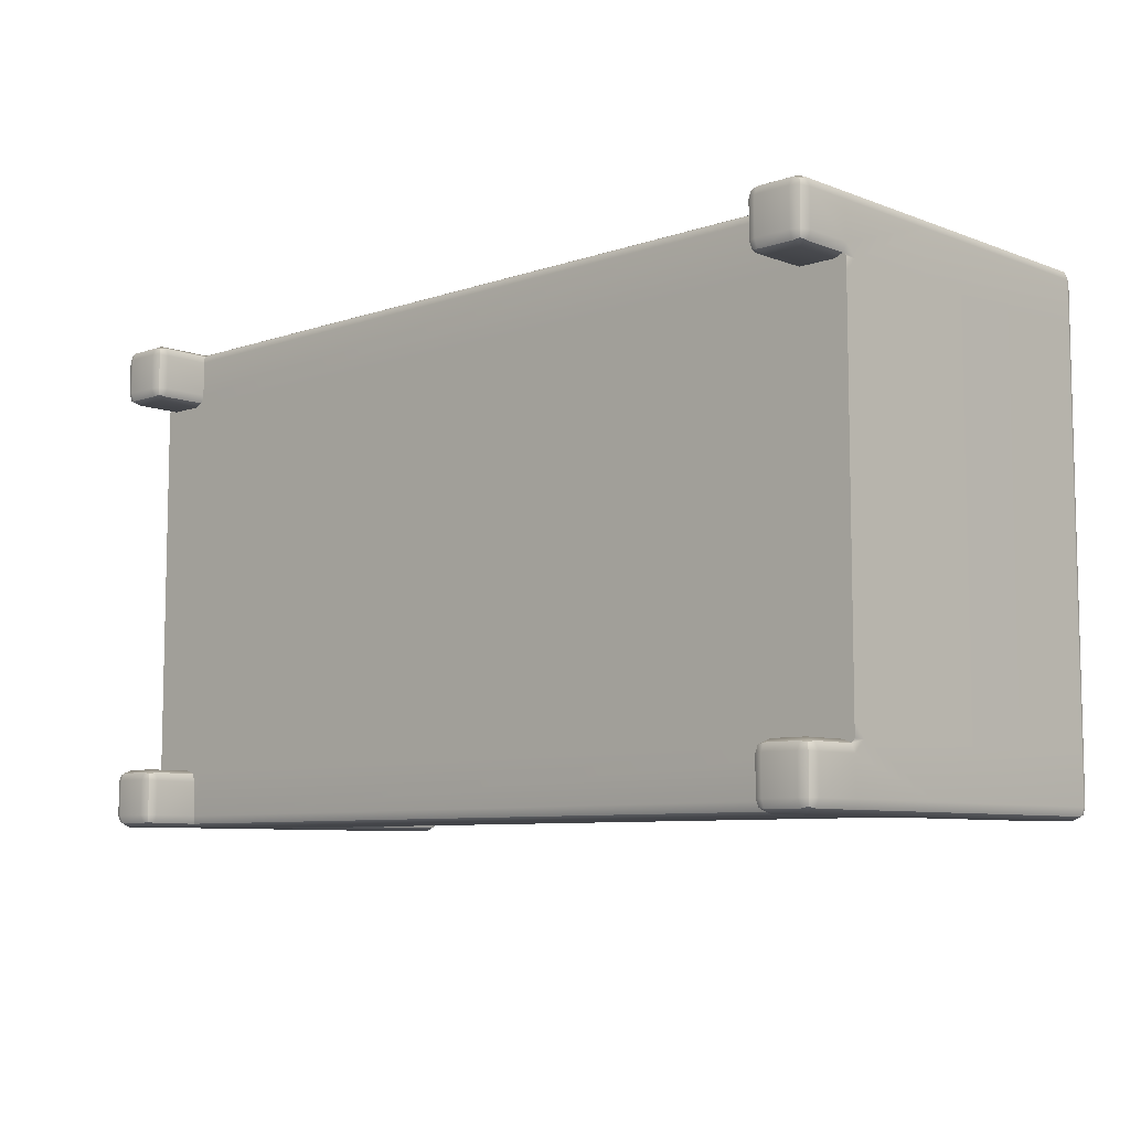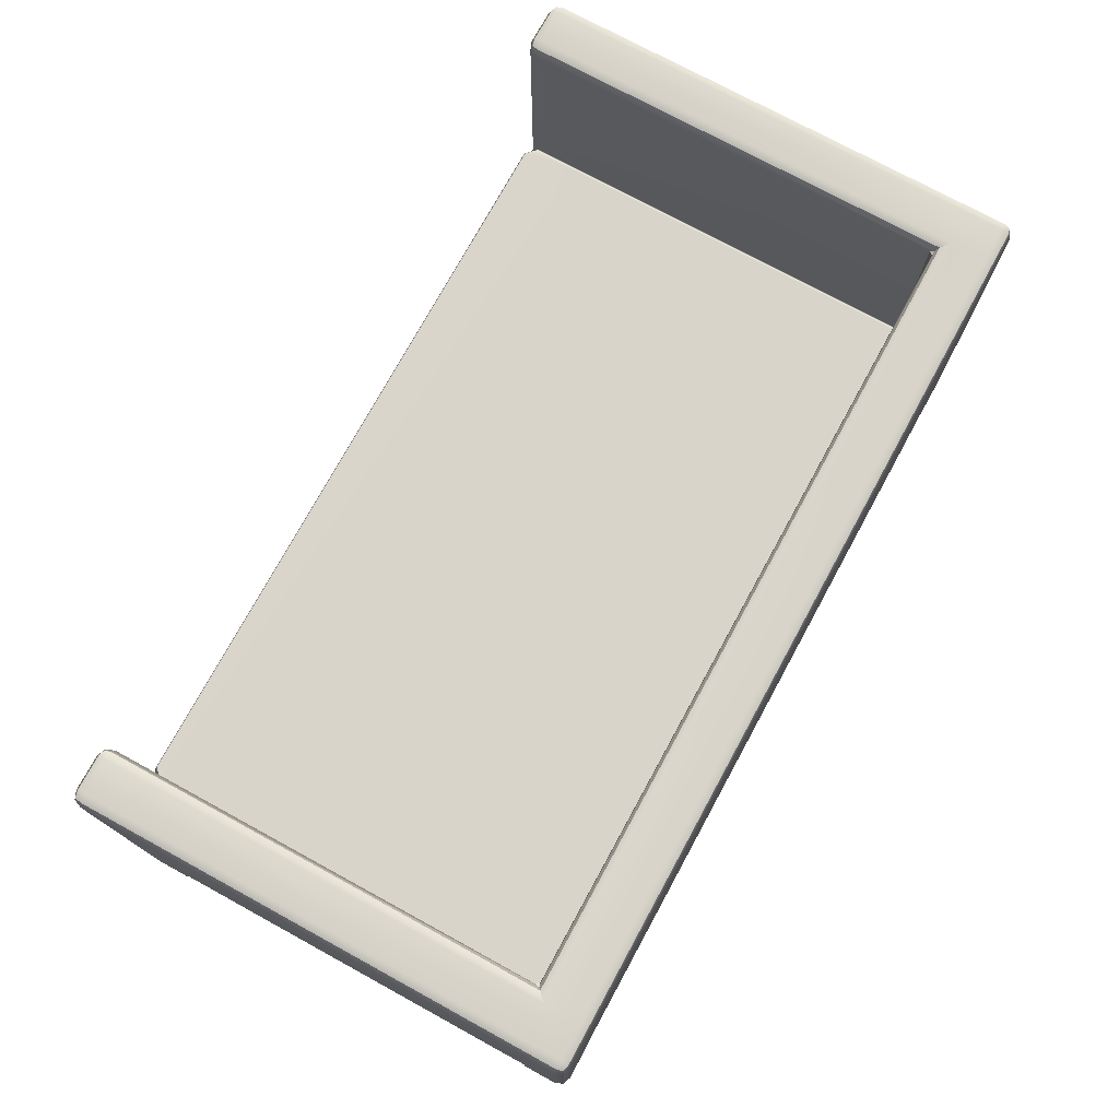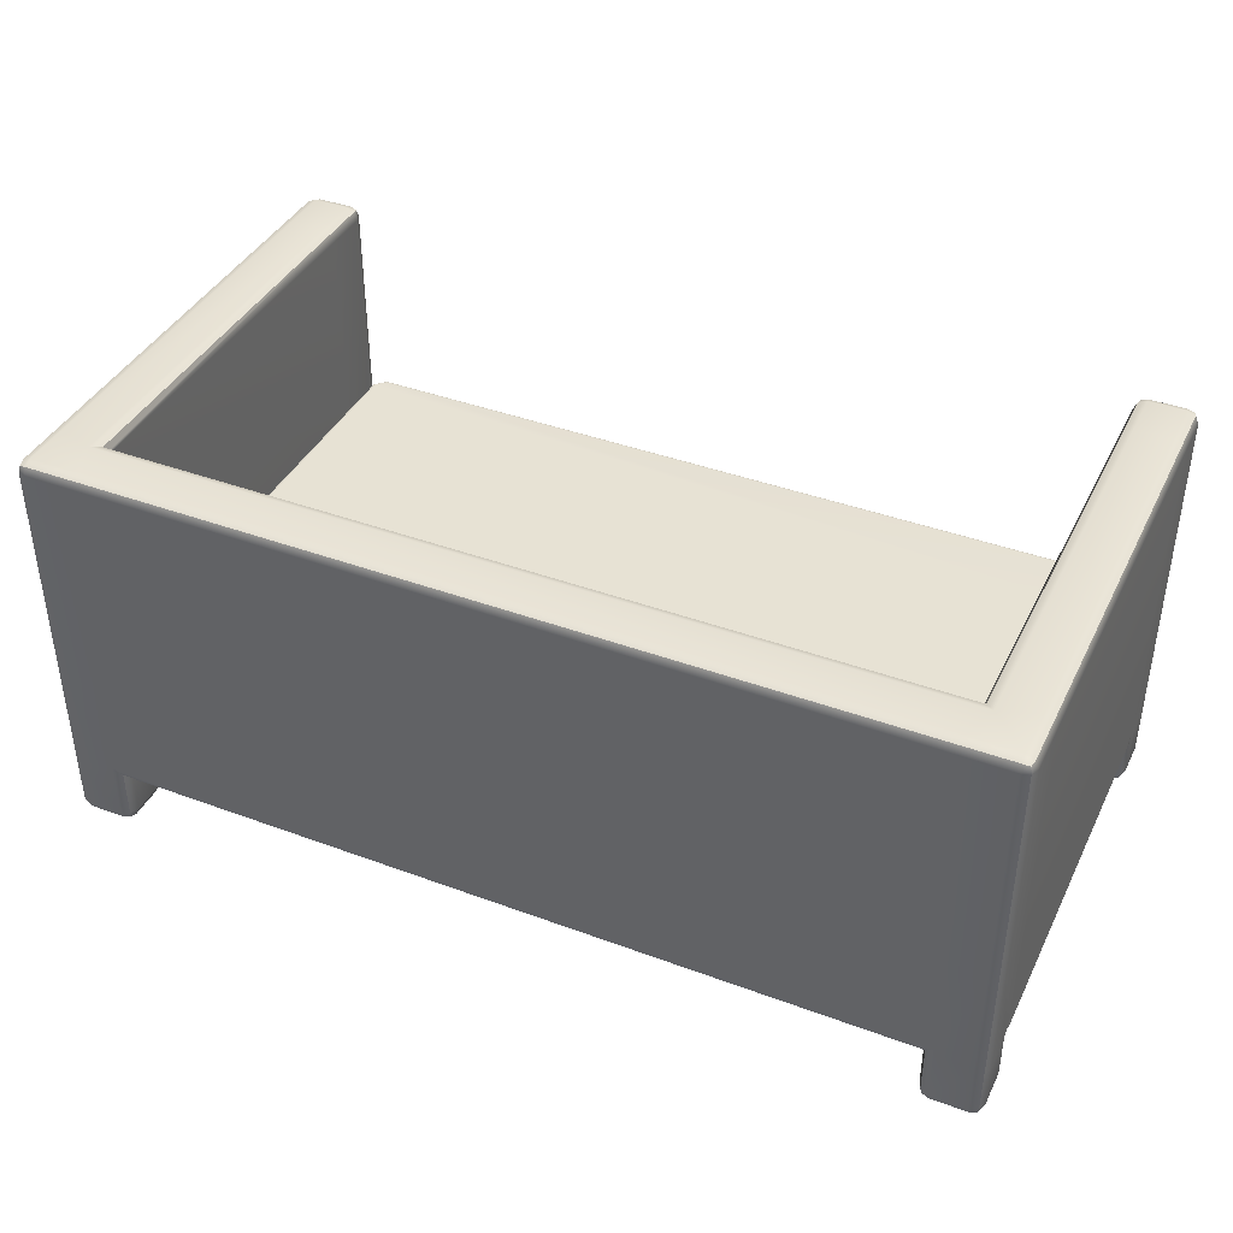
<metadata>
{"format":"obj","ext":"obj","renderer":"f3d","projection":"perspective","resolution":1024,"background":"white","views":[{"elev":-7.8,"azim":43.6,"up":"+Z"},{"elev":74.9,"azim":-61.4,"up":"+Y"},{"elev":39.9,"azim":24.6,"up":"+Y"}]}
</metadata>
<code>
g default
v 175.3 29.15 174.5
v 21.26 29.15 174.5
v 21.26 29.15 240.5
v 175.3 29.15 240.5
v 165.3 29.15 250.5
v 31.26 29.15 250.5
v 165.3 29.15 174.5
v 31.26 29.15 174.5
v 21.84 68 249.9
v 23.26 68 250.5
v 23.26 69.41 249.9
v 23.26 70 248.5
v 21.84 69.41 248.5
v 21.26 68 248.5
v 31.26 70 248.5
v 31.26 69.41 249.9
v 31.26 68 250.5
v 21.84 69.41 166.5
v 23.26 70 166.5
v 23.26 69.41 165.1
v 23.26 68 164.5
v 21.84 68 165.1
v 21.26 68 166.5
v 30.67 69.41 166.5
v 31.26 68 166.5
v 30.67 68 165.1
v 29.26 68 164.5
v 29.26 69.41 165.1
v 29.26 70 166.5
v 23.26 70 240.5
v 21.84 69.41 240.5
v 21.26 68 240.5
v 174.7 68 249.9
v 175.3 68 248.5
v 174.7 69.41 248.5
v 173.3 70 248.5
v 173.3 69.41 249.9
v 173.3 68 250.5
v 173.3 70 240.5
v 174.7 69.41 240.5
v 175.3 68 240.5
v 23.26 29.15 164.5
v 21.84 29.15 165.1
v 21.26 29.15 166.5
v 174.7 69.41 166.5
v 175.3 68 166.5
v 174.7 68 165.1
v 173.3 68 164.5
v 173.3 69.41 165.1
v 173.3 70 166.5
v 173.3 29.15 164.5
v 174.7 29.15 165.1
v 175.3 29.15 166.5
v 165.3 70 248.5
v 165.3 69.41 249.9
v 165.3 68 250.5
v 31.26 29.15 166.5
v 33.38 29.15 164.5
v 31.26 27.03 164.5
v 29.26 29.15 164.5
v 30.67 29.15 165.1
v 165.8 69.41 166.5
v 167.3 70 166.5
v 167.3 69.41 165.1
v 167.3 68 164.5
v 165.8 68 165.1
v 165.3 68 166.5
v 165.3 29.15 166.5
v 165.8 29.15 165.1
v 167.3 29.15 164.5
v 165.3 27.03 164.5
v 163.1 29.15 164.5
v 23.26 70 174.5
v 21.84 69.41 174.5
v 21.26 68 174.5
v 29.26 70 242.5
v 30.67 69.41 241.1
v 29.26 70 174.5
v 30.67 69.41 174.5
v 31.26 68 174.5
v 167.3 70 242.5
v 165.8 69.41 241
v 167.3 70 174.5
v 165.8 69.41 174.5
v 165.3 68 174.5
v 173.3 70 174.5
v 174.7 69.41 174.5
v 175.3 68 174.5
v 23.26 10 250.5
v 21.84 10 249.9
v 21.26 10 248.5
v 21.26 29.15 248.5
v 21.84 29.15 249.9
v 23.26 29.15 250.5
v 175.3 10 248.5
v 174.7 10 249.9
v 173.3 10 250.5
v 173.3 29.15 250.5
v 174.7 29.15 249.9
v 175.3 29.15 248.5
v 165.3 10 166.5
v 165.8 10.59 165.1
v 167.3 12 164.5
v 29.26 12 164.5
v 30.67 10.59 165.1
v 31.26 10 166.5
v 21.26 10 166.5
v 21.84 10 165.1
v 23.26 10 164.5
v 173.3 10 164.5
v 174.7 10 165.1
v 175.3 10 166.5
v 167.3 12 250.5
v 165.8 10.59 249.9
v 165.3 10 248.5
v 31.26 10 248.5
v 30.67 10.59 249.9
v 29.26 12 250.5
v 21.84 0.5857 248.5
v 23.26 -0 248.5
v 23.26 0.5857 249.9
v 23.26 2 250.5
v 21.84 2 249.9
v 21.26 2 248.5
v 30.67 0.5857 248.5
v 31.26 2 248.5
v 30.67 2 249.9
v 29.26 2 250.5
v 29.26 0.5857 249.9
v 29.26 -0 248.5
v 21.84 10 241.1
v 21.26 10 242.5
v 21.26 12.12 240.5
v 21.26 10 238.3
v 23.26 10 240.5
v 23.26 0.5857 241.1
v 23.26 -0 242.5
v 21.84 0.5857 242.5
v 21.26 2 242.5
v 21.84 2 241.1
v 23.26 2 240.5
v 30.67 10 241.1
v 29.26 10 240.5
v 31.26 10 238.8
v 32.96 10 240.5
v 31.26 10 242.5
v 30.67 0.5857 242.5
v 29.26 -0 242.5
v 29.26 0.5857 241.1
v 29.26 2 240.5
v 30.67 2 241.1
v 31.26 2 242.5
v 30.67 10 173.9
v 31.26 10 172.5
v 32.96 10 174.5
v 31.26 10 176.2
v 29.26 10 174.5
v 29.26 0.5857 173.9
v 29.26 -0 172.5
v 30.67 0.5857 172.5
v 31.26 2 172.5
v 30.67 2 173.9
v 29.26 2 174.5
v 29.26 0.5857 165.1
v 29.26 2 164.5
v 30.67 2 165.1
v 31.26 2 166.5
v 30.67 0.5857 166.5
v 29.26 -0 166.5
v 21.84 10 173.9
v 23.26 10 174.5
v 21.26 10 176.6
v 21.26 12.12 174.5
v 21.26 10 172.5
v 21.84 0.5857 172.5
v 23.26 -0 172.5
v 23.26 0.5857 173.9
v 23.26 2 174.5
v 21.84 2 173.9
v 21.26 2 172.5
v 23.26 0.5857 165.1
v 23.26 -0 166.5
v 21.84 0.5857 166.5
v 21.26 2 166.5
v 21.84 2 165.1
v 23.26 2 164.5
v 165.8 10 173.9
v 167.3 10 174.5
v 165.3 10 176.2
v 163.5 10 174.5
v 165.3 10 172.5
v 165.8 0.5857 172.5
v 167.3 -0 172.5
v 167.3 0.5857 173.9
v 167.3 2 174.5
v 165.8 2 173.9
v 165.3 2 172.5
v 174.7 10 173.9
v 175.3 10 172.5
v 175.3 12.12 174.5
v 175.3 10 176.6
v 173.3 10 174.5
v 174.7 0.5857 172.5
v 175.3 2 172.5
v 174.7 2 173.9
v 173.3 2 174.5
v 173.3 0.5857 173.9
v 173.3 -0 172.5
v 167.3 0.5857 165.1
v 167.3 -0 166.5
v 165.8 0.5857 166.5
v 165.3 2 166.5
v 165.8 2 165.1
v 167.3 2 164.5
v 174.7 0.5857 166.5
v 173.3 -0 166.5
v 173.3 0.5857 165.1
v 173.3 2 164.5
v 174.7 2 165.1
v 175.3 2 166.5
v 165.8 10 241
v 165.3 10 242.5
v 163.5 10 240.5
v 165.3 10 238.8
v 167.3 10 240.5
v 167.3 0.5857 241
v 167.3 4e-06 242.5
v 165.8 0.5857 242.5
v 165.3 2 242.5
v 165.8 2 241
v 167.3 2 240.5
v 167.3 0.5857 249.9
v 167.3 2 250.5
v 165.8 2 249.9
v 165.3 2 248.5
v 165.8 0.5857 248.5
v 167.3 -0 248.5
v 174.7 10 241
v 173.3 10 240.5
v 175.3 10 238.3
v 175.3 12.12 240.5
v 175.3 10 242.5
v 174.7 0.5857 242.5
v 173.3 -0 242.5
v 173.3 0.5857 241
v 173.3 2 240.5
v 174.7 2 241
v 175.3 2 242.5
v 173.3 0.5857 249.9
v 173.3 -0 248.5
v 174.7 0.5857 248.5
v 175.3 2 248.5
v 174.7 2 249.9
v 173.3 2 250.5
v 22.1 69.15 249.6
v 22.1 69.15 165.3
v 30.41 69.15 165.3
v 174.4 69.15 249.6
v 174.4 69.15 165.3
v 31.26 29.15 164.5
v 166.1 69.15 165.3
v 165.3 29.15 164.5
v 22.1 0.8456 249.6
v 30.41 0.8456 249.6
v 21.26 10 240.5
v 22.1 0.8456 241.3
v 31.26 10 240.5
v 30.41 0.8456 241.3
v 31.26 10 174.5
v 30.41 0.8456 173.6
v 30.41 0.8456 165.3
v 21.26 10 174.5
v 22.1 0.8456 173.6
v 22.1 0.8456 165.3
v 165.3 10 174.5
v 166.1 0.8456 173.6
v 175.3 10 174.5
v 174.4 0.8456 173.6
v 166.1 0.8456 165.3
v 174.4 0.8456 165.3
v 165.3 10 240.5
v 166.1 0.8456 241.3
v 166.1 0.8456 249.6
v 175.3 10 240.5
v 174.4 0.8456 241.3
v 174.4 0.8456 249.6
v 31.67 29.15 174.5
v 164.8 29.15 174.5
v 31.67 29.15 240.4
v 164.8 29.15 240.4
v 163 29.15 164.9
v 164.8 29.15 166.6
v 33.54 29.15 164.9
v 31.67 29.15 166.6
v 32 34.67 174.6
v 32.18 35.11 174.6
v 32.61 35.29 174.6
v 32.61 35.29 239.6
v 32.18 35.11 240
v 32 34.67 240.2
v 163.9 35.29 239.6
v 164.3 35.11 240
v 164.5 34.67 240.2
v 163.9 35.29 174.6
v 164.3 35.11 174.6
v 164.5 34.67 174.6
v 162.4 35.29 165.7
v 162.6 35.11 165.2
v 162.7 34.67 165.1
v 164.5 34.67 166.8
v 164.3 35.11 166.9
v 163.9 35.29 167.1
v 34.1 35.29 165.7
v 33.93 35.11 165.2
v 33.86 34.67 165.1
v 32.61 35.29 167.1
v 32.18 35.11 166.9
v 32 34.67 166.8
v 31.67 34.07 240.4
v 31.67 34.07 174.5
v 31.67 34.07 166.6
v 33.54 34.07 164.9
v 163 34.07 164.9
v 164.8 34.07 166.6
v 164.8 34.07 174.5
v 164.8 34.07 240.4
v 164.7 29.15 240.5
v 165.3 29.15 239.9
v 164.7 68 240.5
v 165.4 68.36 240.6
v 165.3 68 239.9
v 31.26 29.15 239.9
v 31.85 29.15 240.5
v 31.26 68 239.9
v 31.11 68.36 240.6
v 31.85 68 240.5
g GR_Sofa_1 New_Assets
f 4 241 1
f 241 240 1
f 240 201 1
f 201 200 1
f 2 173 3
f 173 172 3
f 172 134 3
f 134 133 3
f 156 144 157
f 157 144 171
f 171 144 172
f 144 143 172
f 135 134 143
f 172 143 134
f 190 189 155
f 189 224 155
f 224 223 155
f 155 223 156
f 145 144 223
f 223 144 156
f 224 189 225
f 225 189 239
f 239 189 240
f 189 188 240
f 202 201 188
f 240 188 201
f 12 11 15
f 15 11 16
f 11 10 16
f 16 10 17
f 19 18 73
f 73 18 74
f 18 23 74
f 74 23 75
f 21 20 27
f 27 20 28
f 20 19 28
f 28 19 29
f 27 26 60
f 60 26 61
f 26 25 61
f 61 25 57
f 36 35 39
f 39 35 40
f 35 34 40
f 40 34 41
f 44 43 107
f 107 43 108
f 43 42 108
f 108 42 109
f 48 47 51
f 51 47 52
f 47 46 52
f 52 46 53
f 50 49 63
f 63 49 64
f 49 48 64
f 64 48 65
f 63 62 83
f 83 62 84
f 62 67 84
f 84 67 85
f 67 66 68
f 68 66 69
f 66 65 69
f 69 65 70
f 91 90 92
f 92 90 93
f 90 89 93
f 93 89 94
f 97 96 98
f 98 96 99
f 96 95 99
f 99 95 100
f 103 102 104
f 104 102 105
f 102 101 105
f 105 101 106
f 115 114 116
f 116 114 117
f 114 113 117
f 117 113 118
f 120 119 137
f 137 119 138
f 119 124 138
f 138 124 139
f 122 121 128
f 128 121 129
f 121 120 129
f 129 120 130
f 126 125 152
f 152 125 147
f 125 130 147
f 147 130 148
f 132 131 139
f 139 131 140
f 131 135 140
f 140 135 141
f 137 136 148
f 148 136 149
f 136 141 149
f 149 141 150
f 143 142 150
f 150 142 151
f 142 146 151
f 151 146 152
f 154 153 161
f 161 153 162
f 153 157 162
f 162 157 163
f 159 158 176
f 176 158 177
f 158 163 177
f 177 163 178
f 161 160 167
f 167 160 168
f 160 159 168
f 168 159 169
f 165 164 186
f 186 164 181
f 164 169 181
f 181 169 182
f 171 170 178
f 178 170 179
f 170 174 179
f 179 174 180
f 176 175 182
f 182 175 183
f 175 180 183
f 183 180 184
f 188 187 195
f 195 187 196
f 187 191 196
f 196 191 197
f 193 192 210
f 210 192 211
f 192 197 211
f 211 197 212
f 195 194 206
f 206 194 207
f 194 193 207
f 207 193 208
f 199 198 204
f 204 198 205
f 198 202 205
f 205 202 206
f 204 203 220
f 220 203 215
f 203 208 215
f 215 208 216
f 210 209 216
f 216 209 217
f 209 214 217
f 217 214 218
f 222 221 229
f 229 221 230
f 221 225 230
f 230 225 231
f 227 226 244
f 244 226 245
f 226 231 245
f 245 231 246
f 229 228 235
f 235 228 236
f 228 227 236
f 236 227 237
f 233 232 254
f 254 232 249
f 232 237 249
f 249 237 250
f 239 238 246
f 246 238 247
f 238 242 247
f 247 242 248
f 244 243 250
f 250 243 251
f 243 248 251
f 251 248 252
f 6 118 5
f 5 118 113
f 73 78 19
f 19 78 29
f 109 42 104
f 104 42 59
f 42 60 59
f 1 200 53
f 112 53 199
f 200 199 53
f 3 133 92
f 91 92 132
f 133 132 92
f 103 104 71
f 71 104 72
f 72 104 58
f 104 59 58
f 63 83 50
f 50 83 86
f 110 103 51
f 103 71 51
f 71 70 51
f 15 76 12
f 12 76 30
f 81 76 54
f 54 76 15
f 39 81 36
f 36 81 54
f 21 27 42
f 42 27 60
f 51 70 48
f 48 70 65
f 88 1 46
f 46 1 53
f 17 6 56
f 56 6 5
f 32 3 14
f 14 3 92
f 76 78 30
f 30 78 73
f 86 83 39
f 39 83 81
f 41 4 88
f 88 4 1
f 44 2 23
f 23 2 75
f 107 174 44
f 174 173 44
f 173 2 44
f 75 2 32
f 32 2 3
f 100 4 34
f 34 4 41
f 95 242 100
f 242 241 100
f 241 4 100
f 5 113 98
f 98 113 97
f 56 5 38
f 38 5 98
f 94 6 10
f 10 6 17
f 89 118 94
f 94 118 6
f 328 331 7
f 7 331 85
f 85 67 7
f 7 67 68
f 333 336 327
f 327 336 329
f 80 334 8
f 8 334 332
f 25 80 57
f 57 80 8
f 116 146 115
f 146 145 115
f 145 223 115
f 223 222 115
f 130 120 148
f 148 120 137
f 169 159 182
f 182 159 176
f 101 191 106
f 191 190 106
f 190 155 106
f 155 154 106
f 208 193 216
f 216 193 210
f 237 227 250
f 250 227 244
f 118 89 128
f 128 89 122
f 91 132 124
f 124 132 139
f 141 135 150
f 150 135 143
f 152 146 126
f 126 146 116
f 106 154 167
f 167 154 161
f 163 157 178
f 178 157 171
f 180 174 184
f 184 174 107
f 104 165 109
f 109 165 186
f 206 202 195
f 195 202 188
f 197 191 212
f 212 191 101
f 103 110 214
f 214 110 218
f 112 199 220
f 220 199 204
f 115 222 235
f 235 222 229
f 231 225 246
f 246 225 239
f 248 242 252
f 252 242 95
f 113 233 97
f 97 233 254
f 15 16 54
f 54 16 55
f 16 17 55
f 55 17 56
f 14 13 32
f 32 13 31
f 13 12 31
f 31 12 30
f 39 40 86
f 86 40 87
f 40 41 87
f 87 41 88
f 23 22 44
f 44 22 43
f 22 21 43
f 43 21 42
f 51 52 110
f 110 52 111
f 52 53 111
f 111 53 112
f 38 37 56
f 56 37 55
f 37 36 55
f 55 36 54
f 32 31 75
f 75 31 74
f 31 30 74
f 74 30 73
f 76 77 78
f 78 77 79
f 77 335 79
f 335 334 79
f 334 80 79
f 25 24 80
f 80 24 79
f 24 29 79
f 79 29 78
f 77 76 82
f 82 76 81
f 81 83 82
f 82 83 84
f 46 45 88
f 88 45 87
f 45 50 87
f 87 50 86
f 89 90 122
f 122 90 123
f 90 91 123
f 123 91 124
f 10 9 94
f 94 9 93
f 9 14 93
f 93 14 92
f 95 96 252
f 252 96 253
f 96 97 253
f 253 97 254
f 34 33 100
f 100 33 99
f 33 38 99
f 99 38 98
f 102 213 101
f 101 213 212
f 103 214 102
f 102 214 213
f 104 105 165
f 165 105 166
f 105 106 166
f 166 106 167
f 107 108 184
f 184 108 185
f 108 109 185
f 185 109 186
f 110 111 218
f 218 111 219
f 111 112 219
f 219 112 220
f 113 114 233
f 233 114 234
f 114 115 234
f 234 115 235
f 117 127 116
f 116 127 126
f 118 128 117
f 117 128 127
f 13 14 255
f 255 14 9
f 9 10 255
f 255 10 11
f 11 12 255
f 255 12 13
f 22 23 256
f 256 23 18
f 18 19 256
f 256 19 20
f 20 21 256
f 256 21 22
f 28 29 257
f 257 29 24
f 24 25 257
f 257 25 26
f 26 27 257
f 257 27 28
f 37 38 258
f 258 38 33
f 33 34 258
f 258 34 35
f 35 36 258
f 258 36 37
f 49 50 259
f 259 50 45
f 45 46 259
f 259 46 47
f 47 48 259
f 259 48 49
f 60 61 59
f 61 260 59
f 59 260 58
f 58 260 57
f 57 260 61
f 66 67 261
f 261 67 62
f 62 63 261
f 261 63 64
f 64 65 261
f 261 65 66
f 69 262 68
f 68 262 72
f 72 262 71
f 70 71 69
f 71 262 69
f 123 124 263
f 263 124 119
f 119 120 263
f 263 120 121
f 121 122 263
f 263 122 123
f 129 130 264
f 264 130 125
f 125 126 264
f 264 126 127
f 127 128 264
f 264 128 129
f 131 265 135
f 135 265 134
f 134 265 133
f 132 133 131
f 133 265 131
f 140 141 266
f 266 141 136
f 136 137 266
f 266 137 138
f 138 139 266
f 266 139 140
f 142 267 146
f 146 267 145
f 145 267 144
f 144 267 143
f 143 267 142
f 151 152 268
f 268 152 147
f 147 148 268
f 268 148 149
f 149 150 268
f 268 150 151
f 153 269 157
f 157 269 156
f 156 269 155
f 155 269 154
f 154 269 153
f 162 163 270
f 270 163 158
f 158 159 270
f 270 159 160
f 160 161 270
f 270 161 162
f 168 169 271
f 271 169 164
f 164 165 271
f 271 165 166
f 166 167 271
f 271 167 168
f 174 170 173
f 170 272 173
f 173 272 172
f 172 272 171
f 171 272 170
f 179 180 273
f 273 180 175
f 175 176 273
f 273 176 177
f 177 178 273
f 273 178 179
f 185 186 274
f 274 186 181
f 181 182 274
f 274 182 183
f 183 184 274
f 274 184 185
f 187 275 191
f 191 275 190
f 190 275 189
f 189 275 188
f 188 275 187
f 196 197 276
f 276 197 192
f 192 193 276
f 276 193 194
f 194 195 276
f 276 195 196
f 198 277 202
f 202 277 201
f 201 277 200
f 199 200 198
f 200 277 198
f 207 208 278
f 278 208 203
f 203 204 278
f 278 204 205
f 205 206 278
f 278 206 207
f 213 214 279
f 279 214 209
f 209 210 279
f 279 210 211
f 211 212 279
f 279 212 213
f 219 220 280
f 280 220 215
f 215 216 280
f 280 216 217
f 217 218 280
f 280 218 219
f 221 281 225
f 225 281 224
f 224 281 223
f 223 281 222
f 222 281 221
f 230 231 282
f 282 231 226
f 226 227 282
f 282 227 228
f 228 229 282
f 282 229 230
f 236 237 283
f 283 237 232
f 232 233 283
f 283 233 234
f 234 235 283
f 283 235 236
f 242 238 241
f 238 284 241
f 241 284 240
f 240 284 239
f 239 284 238
f 247 248 285
f 285 248 243
f 243 244 285
f 285 244 245
f 245 246 285
f 285 246 247
f 253 254 286
f 286 254 249
f 249 250 286
f 286 250 251
f 251 252 286
f 286 252 253
f 8 332 287
f 287 332 289
f 68 72 292
f 292 72 291
f 72 58 291
f 291 58 293
f 57 294 58
f 58 294 293
f 57 8 294
f 294 8 287
f 68 292 7
f 7 292 288
f 297 296 298
f 298 296 299
f 296 295 299
f 299 295 300
f 308 311 309
f 309 311 310
f 307 312 308
f 308 312 311
f 304 297 301
f 301 297 298
f 297 304 316
f 316 304 313
f 313 304 307
f 312 307 304
f 287 289 320
f 320 289 319
f 289 290 319
f 319 290 326
f 290 288 326
f 326 288 325
f 292 291 324
f 324 291 323
f 291 293 323
f 323 293 322
f 293 294 322
f 322 294 321
f 294 287 321
f 321 287 320
f 288 292 325
f 325 292 324
f 298 299 301
f 301 299 302
f 299 300 302
f 302 300 303
f 302 305 301
f 301 305 304
f 303 306 302
f 302 306 305
f 307 308 313
f 313 308 314
f 308 309 314
f 314 309 315
f 304 305 312
f 312 305 311
f 305 306 311
f 311 306 310
f 313 314 316
f 316 314 317
f 314 315 317
f 317 315 318
f 296 317 295
f 295 317 318
f 297 316 296
f 296 316 317
f 319 300 320
f 320 300 295
f 321 320 318
f 318 320 295
f 321 318 322
f 322 318 315
f 323 322 309
f 309 322 315
f 324 323 310
f 310 323 309
f 324 310 325
f 325 310 306
f 326 325 303
f 303 325 306
f 319 326 300
f 300 326 303
f 290 328 288
f 288 328 7
f 82 84 330
f 330 84 331
f 331 84 85
f 289 333 290
f 290 333 327
f 77 82 335
f 82 330 335
f 335 330 336
f 336 330 329
f 328 327 331
f 331 327 329
f 333 332 336
f 336 332 334
f 290 327 328
f 329 330 331
f 289 332 333
f 334 335 336

</code>
